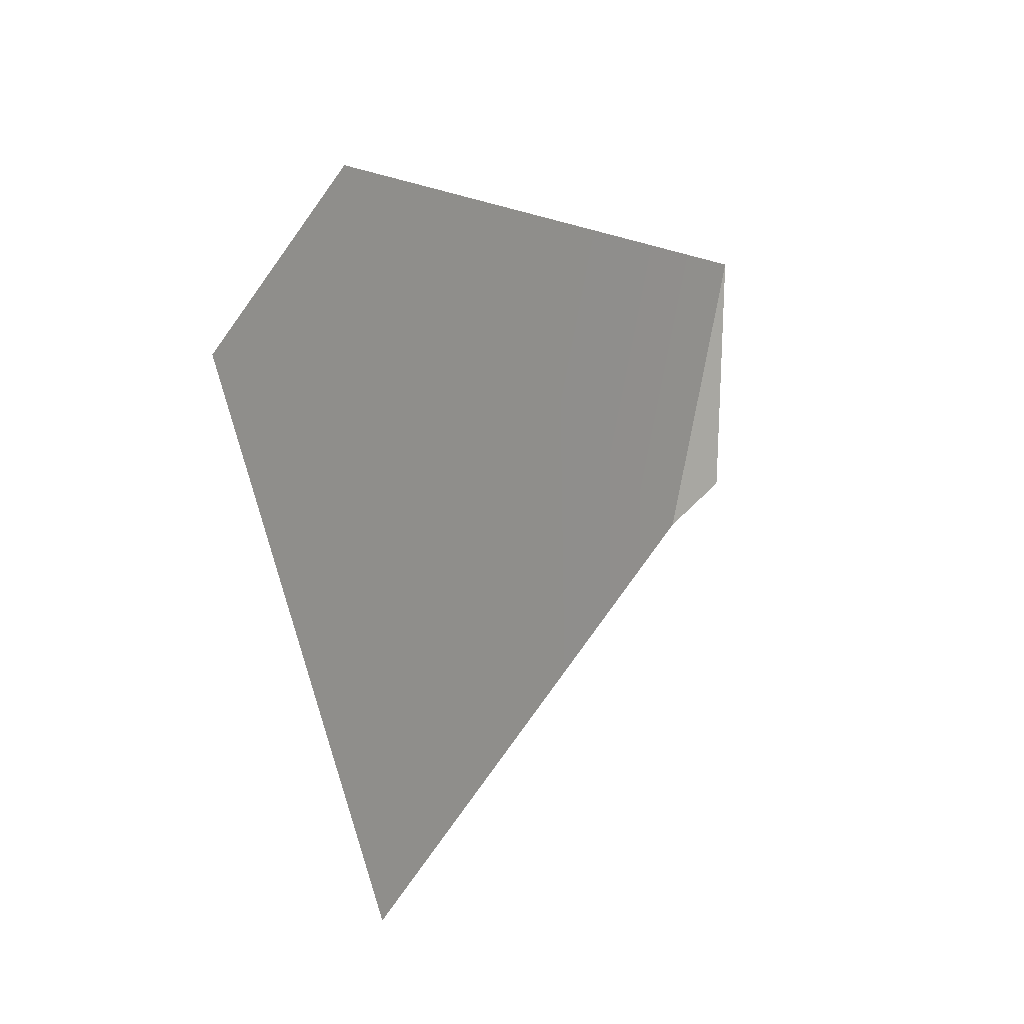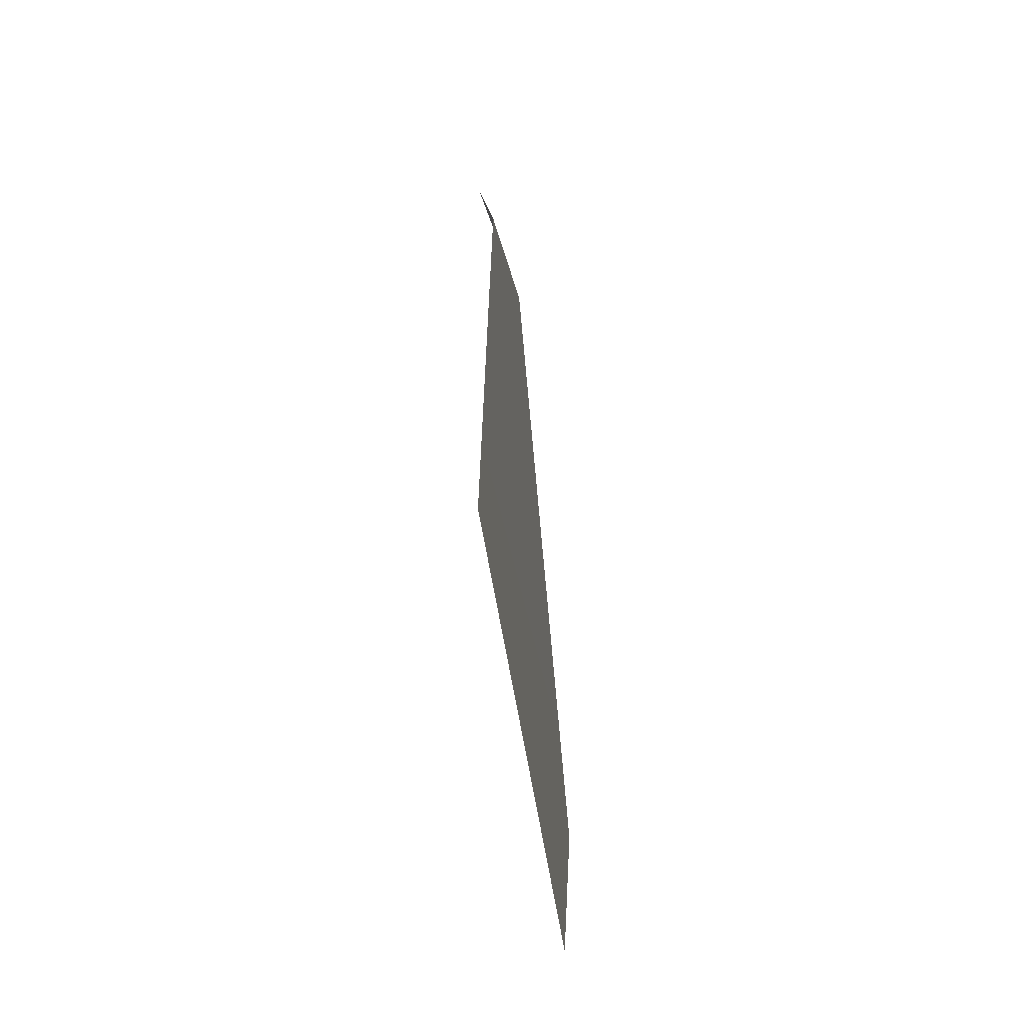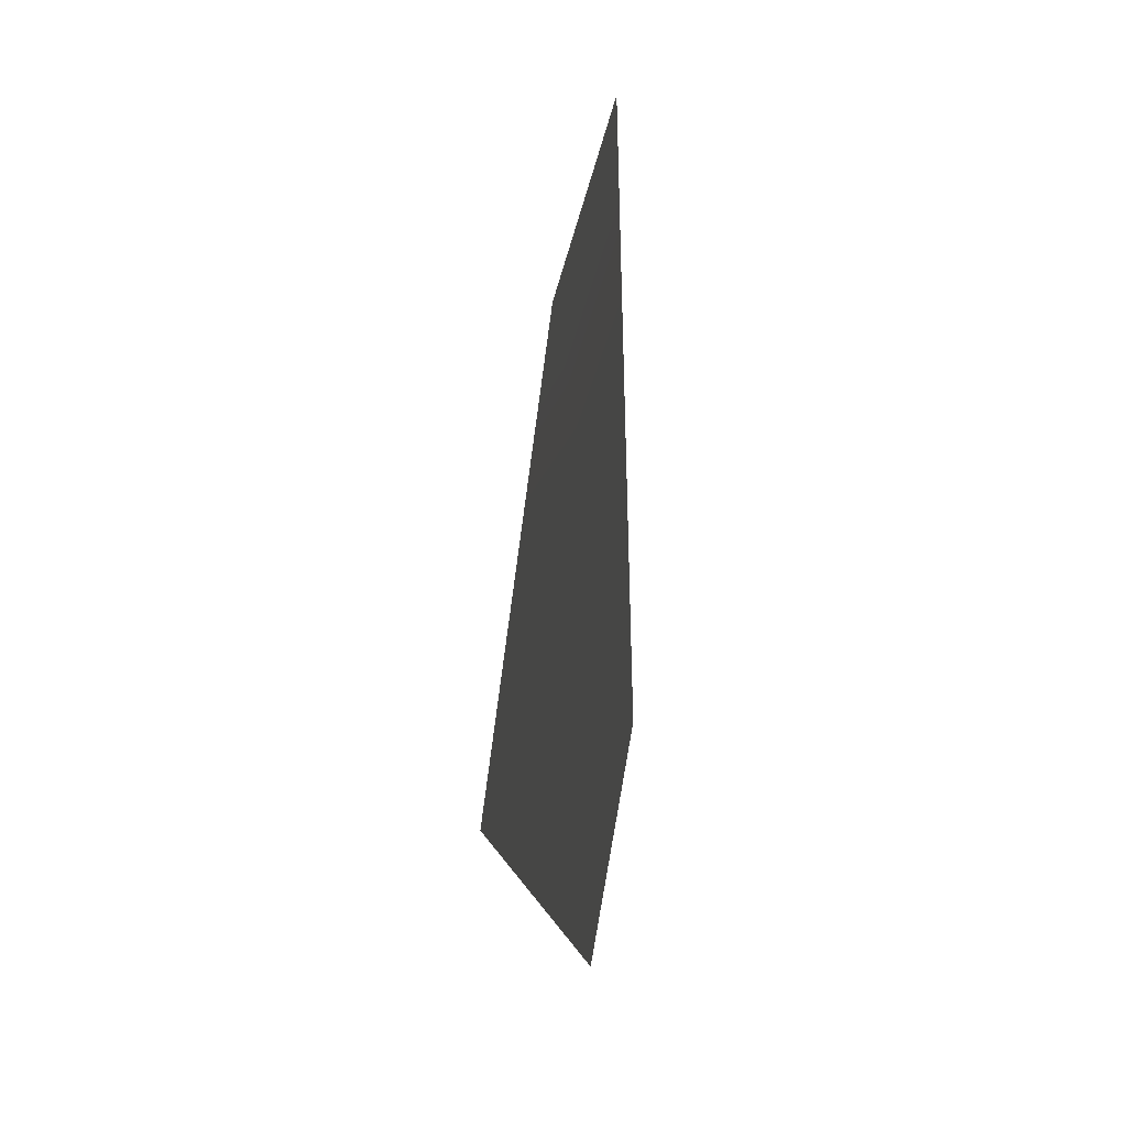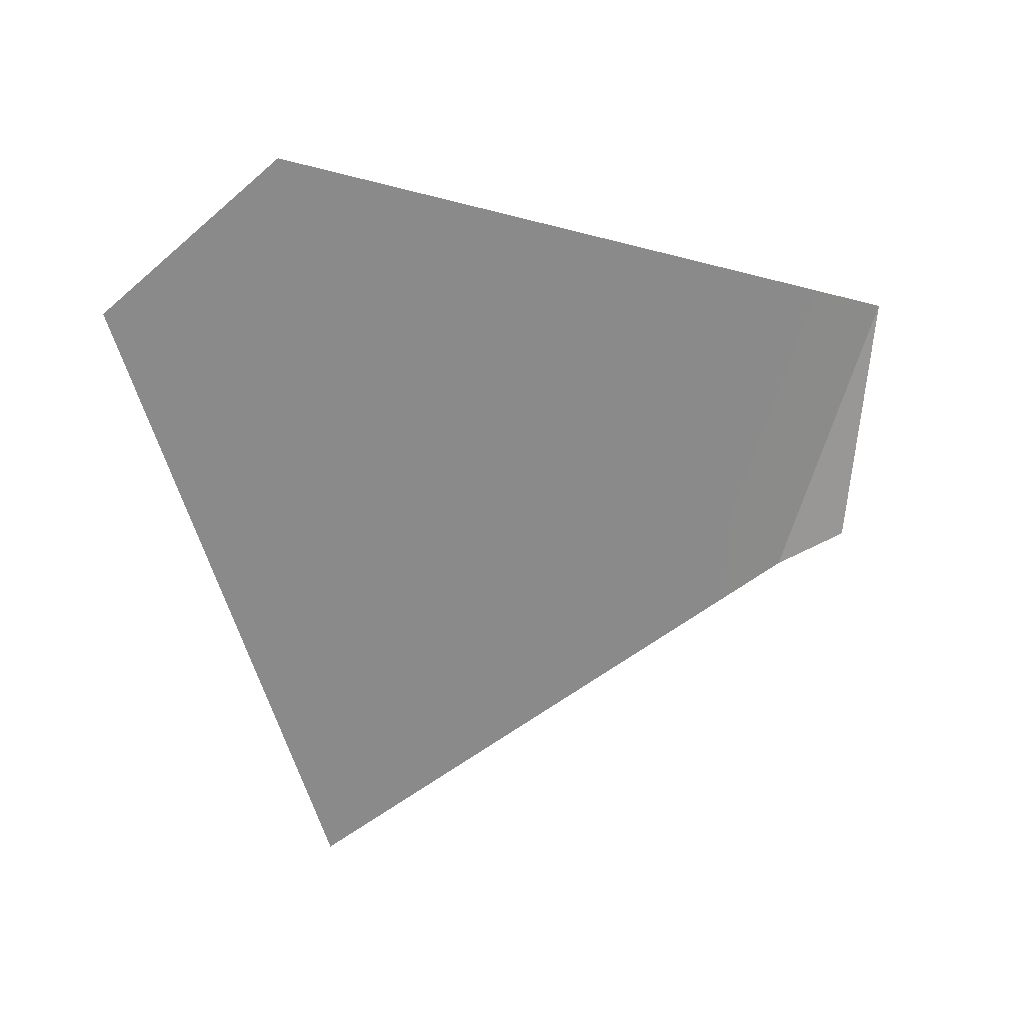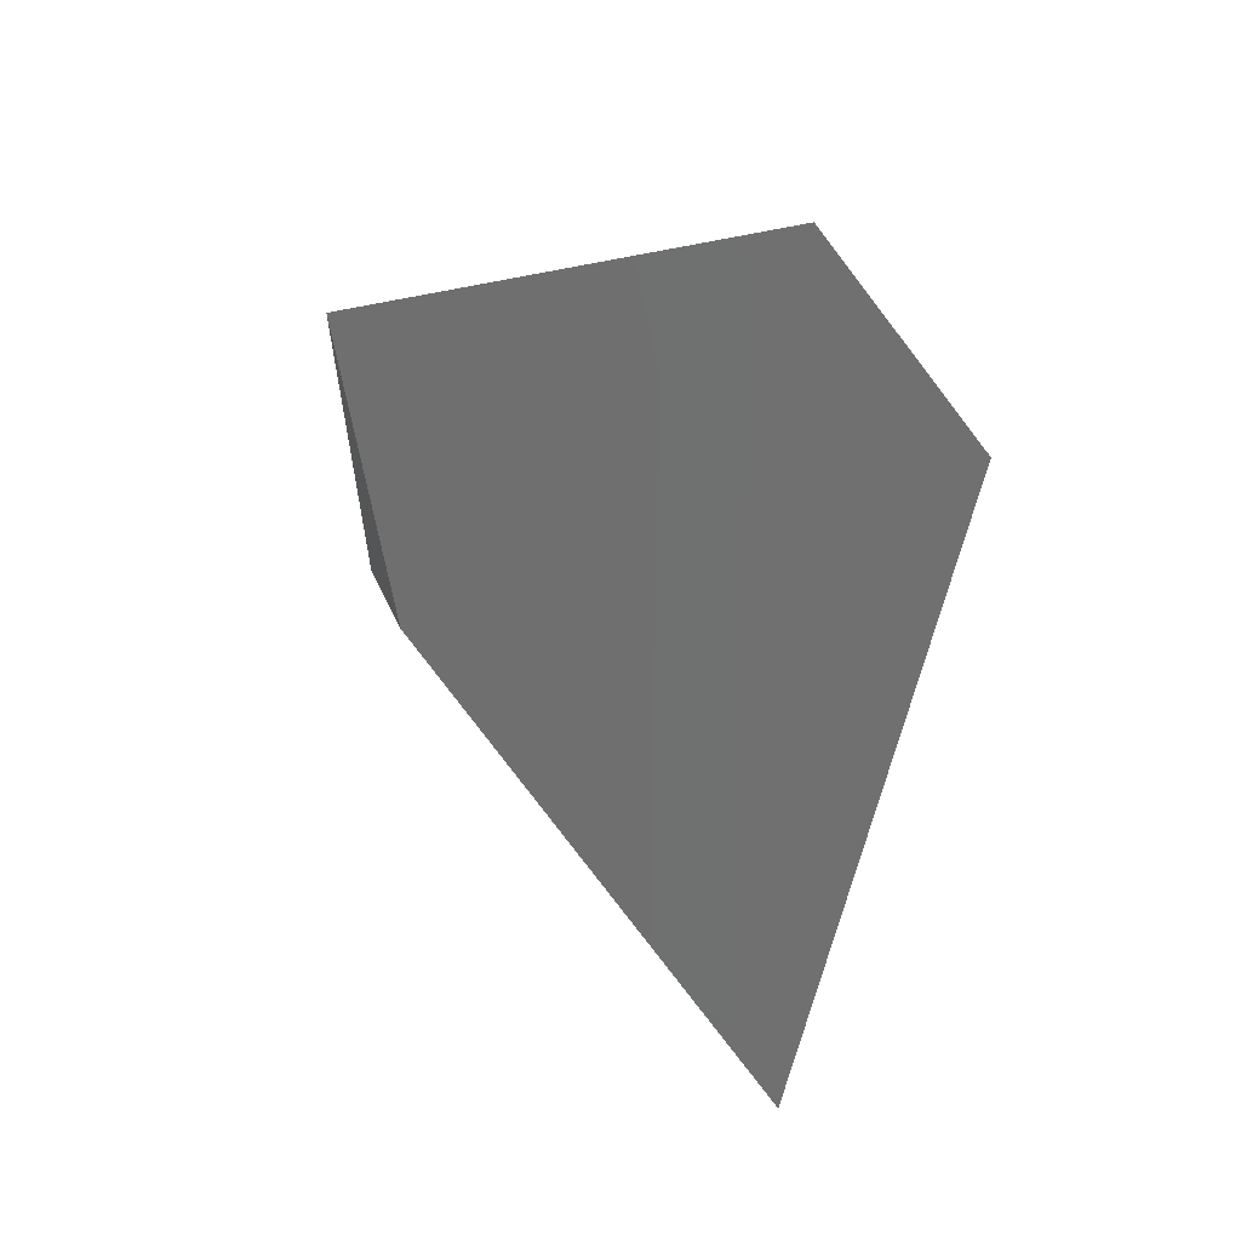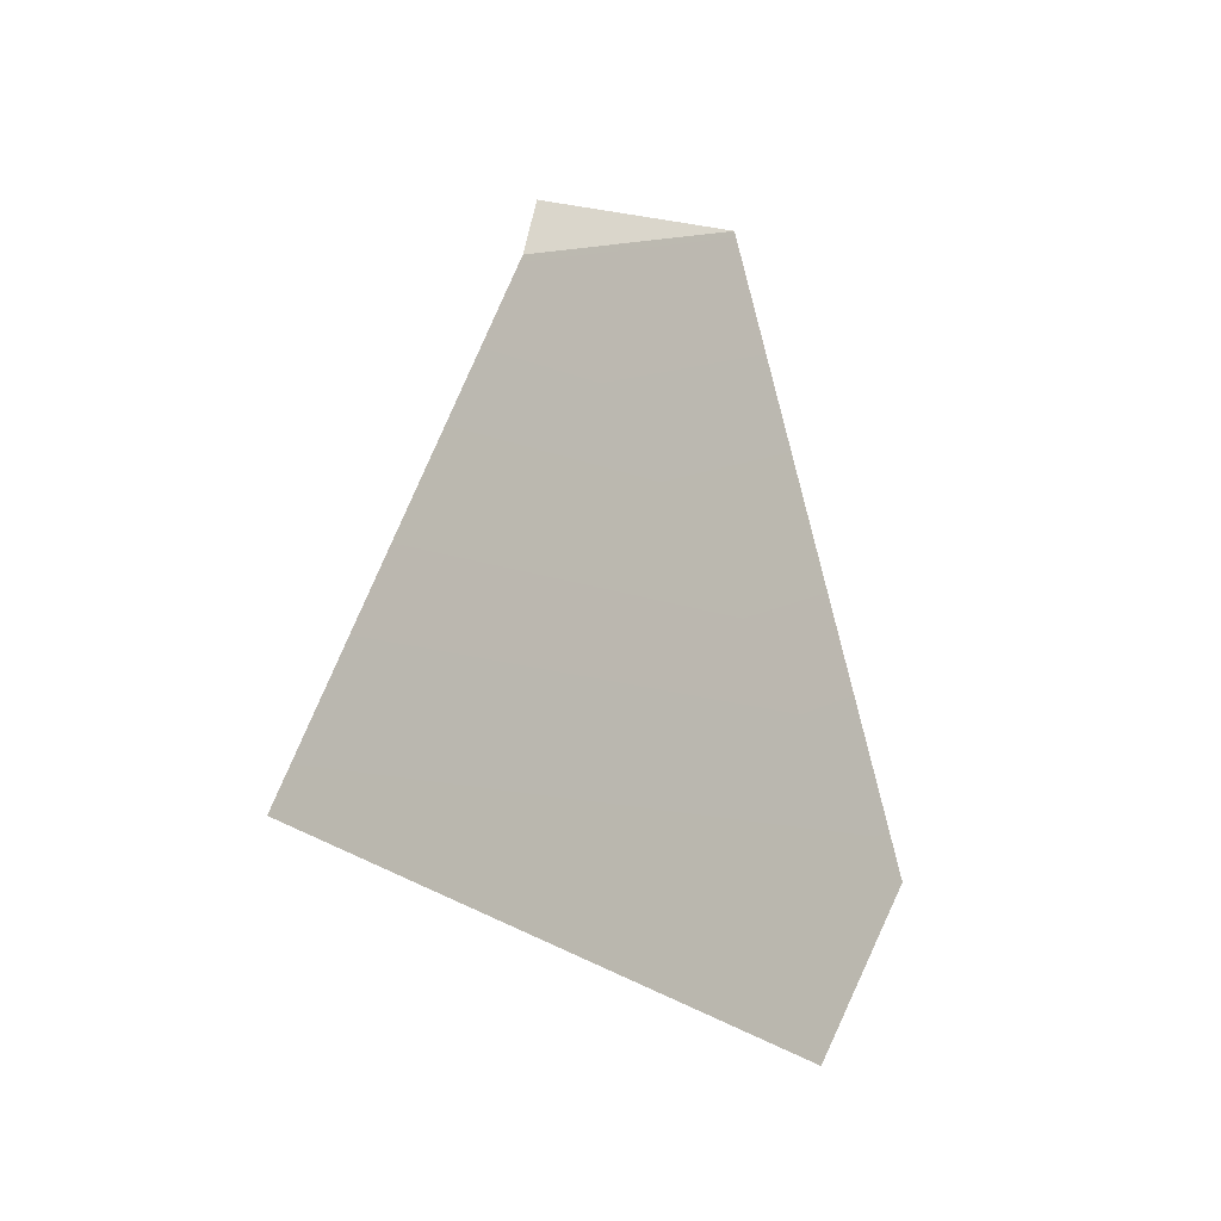
<metadata>
{"format":"obj","ext":"obj","renderer":"f3d","projection":"perspective","resolution":1024,"background":"white","views":[{"elev":20.1,"azim":36.5,"up":"+Z"},{"elev":-28.0,"azim":-173.7,"up":"+Y"},{"elev":-14.0,"azim":-11.2,"up":"+Y"},{"elev":27.0,"azim":73.3,"up":"+Z"},{"elev":23.4,"azim":-45.6,"up":"+Z"},{"elev":-9.6,"azim":-137.3,"up":"+Y"}]}
</metadata>
<code>
g Cube_cell_134
v 0.01878 0.3836 -0.2056
v 0.04474 0.469 -0.1561
v 0.02307 0.5086 0.1844
v -0.01293 -0.2944 -0.5928
v -0.02477 -0.3164 0.4565
v -0.0309 -0.5489 0.2718
v 0.01878 0.3836 -0.2056
v 0.02307 0.5086 0.1844
g Cube_cell_134_0
f 3 2 1
f 6 5 4
f 4 5 7
f 5 8 7

</code>
